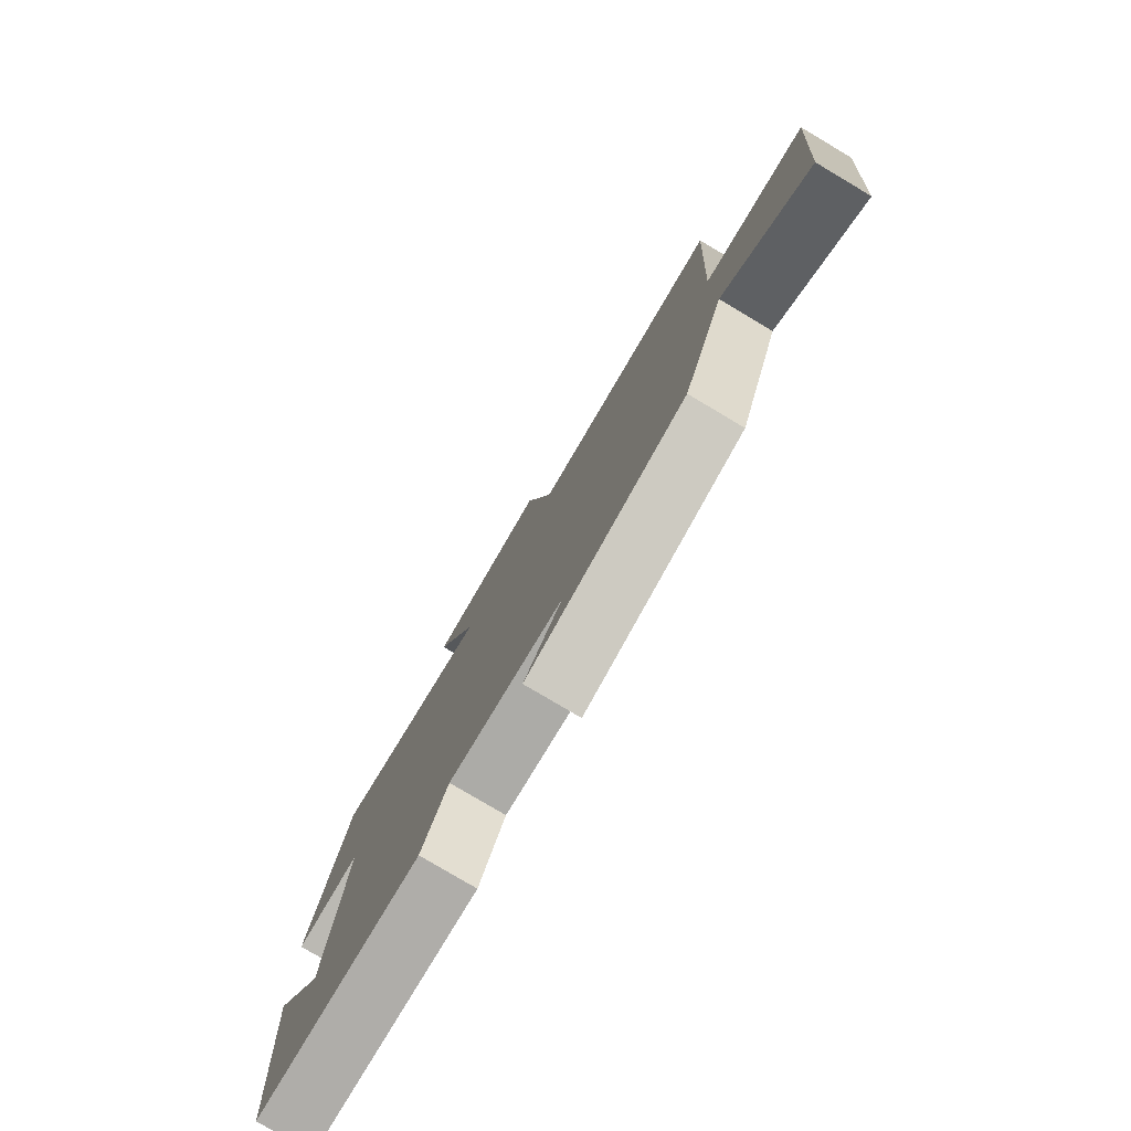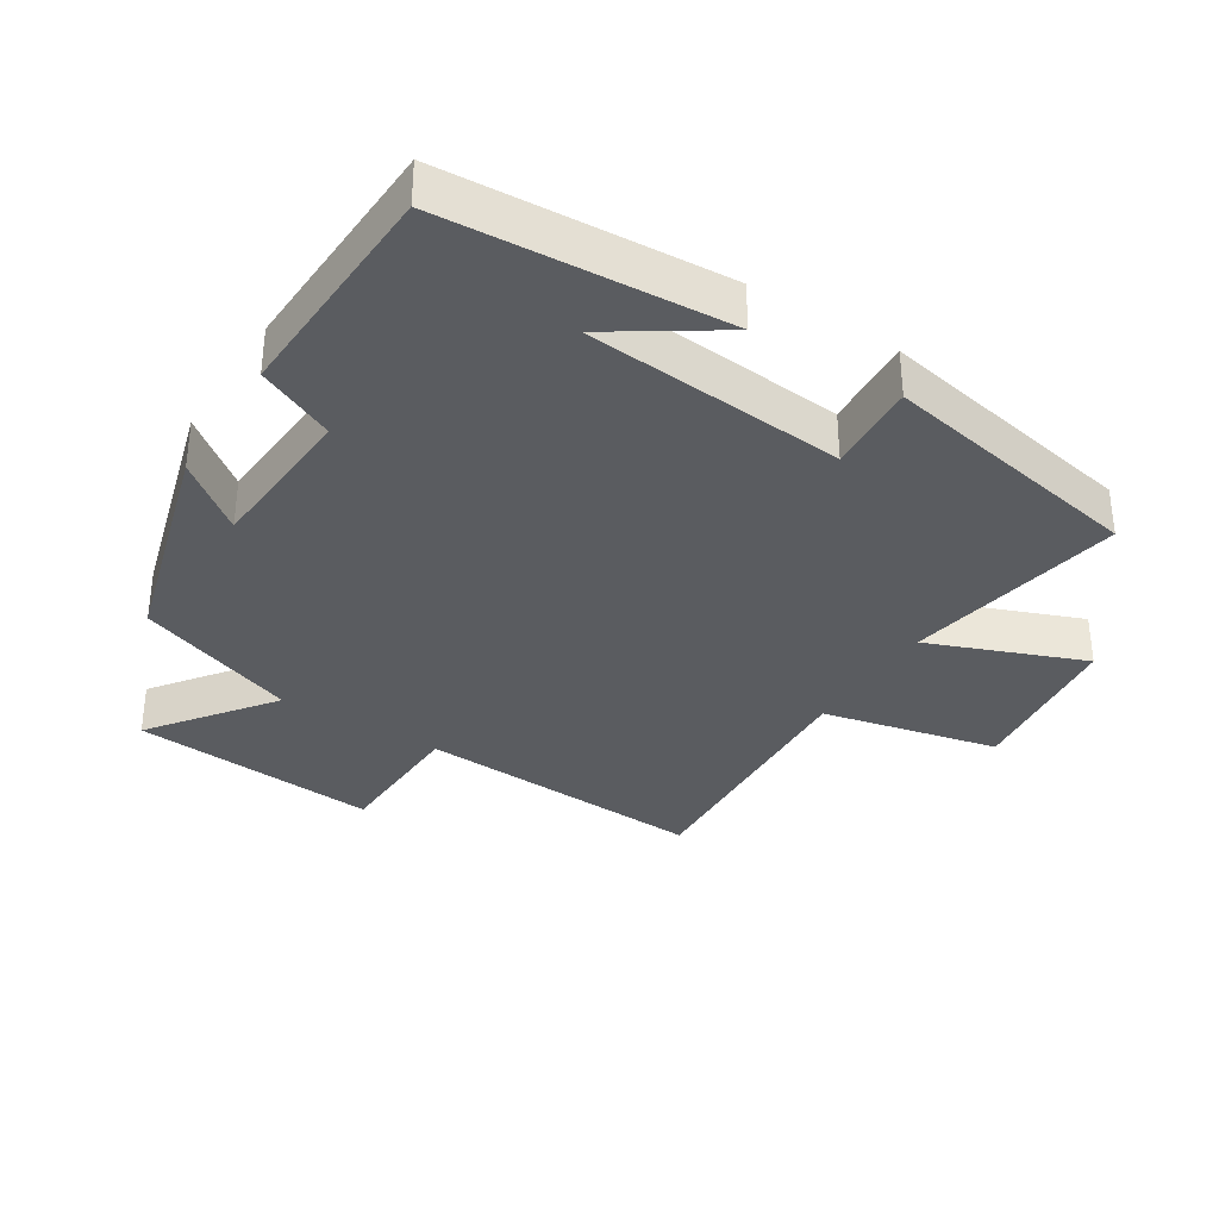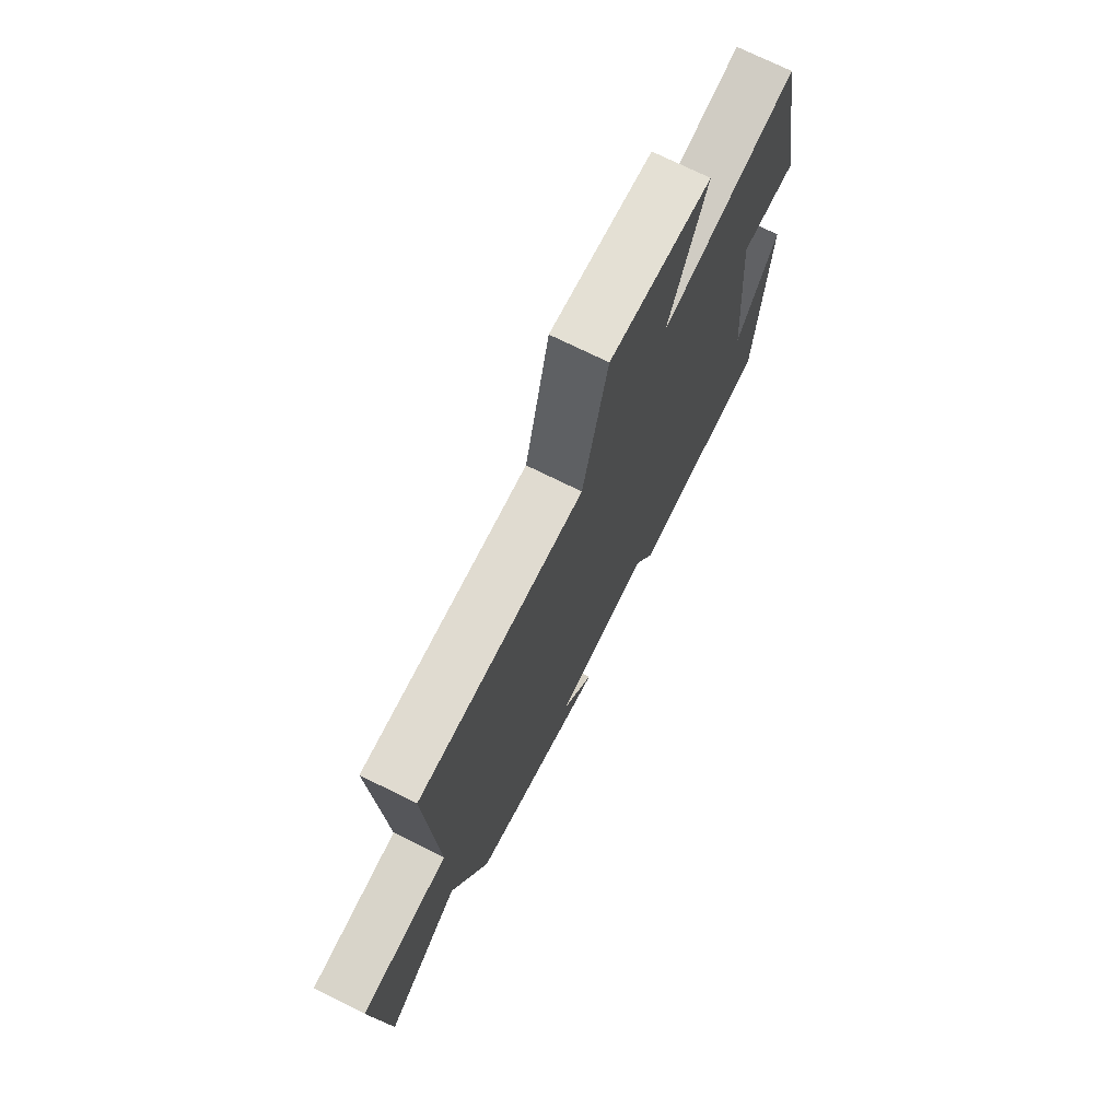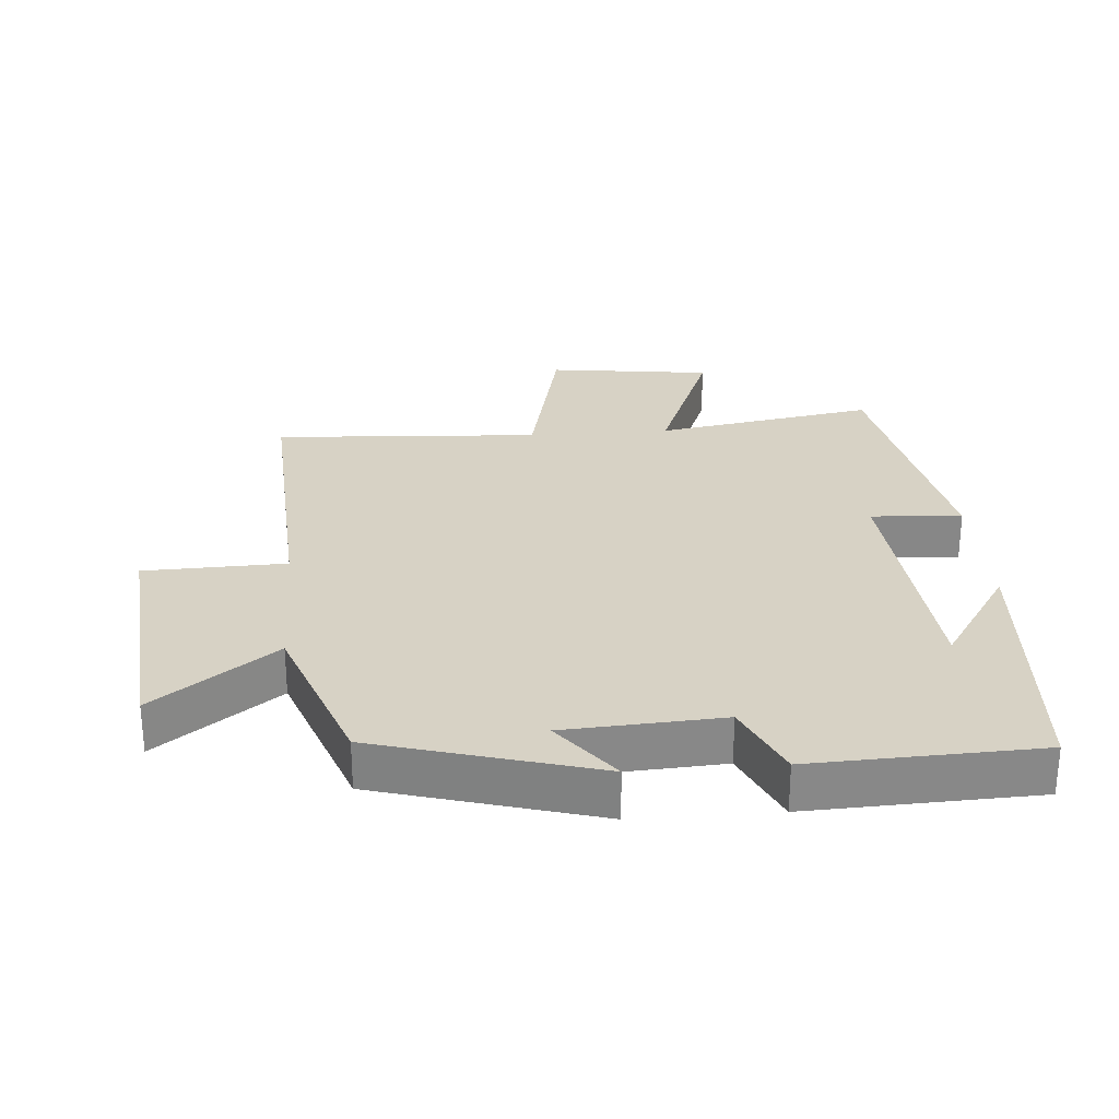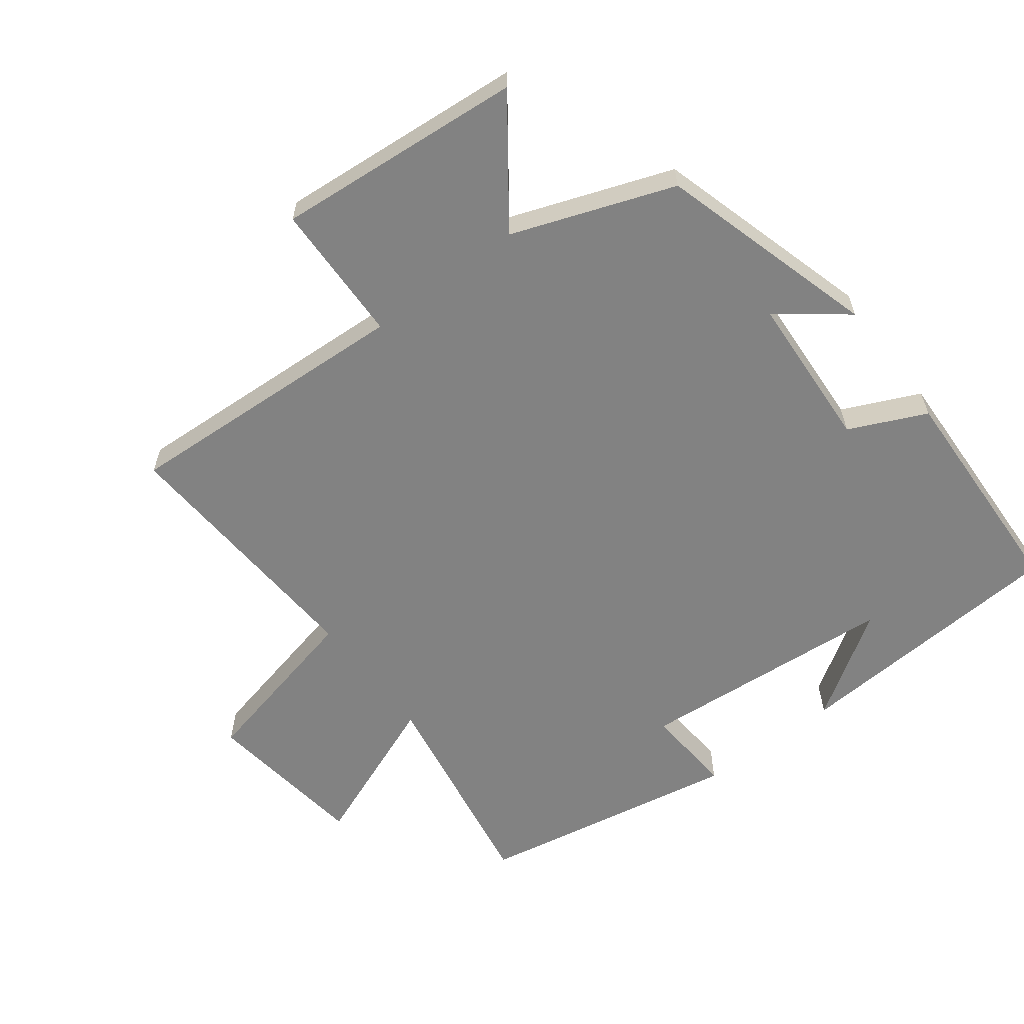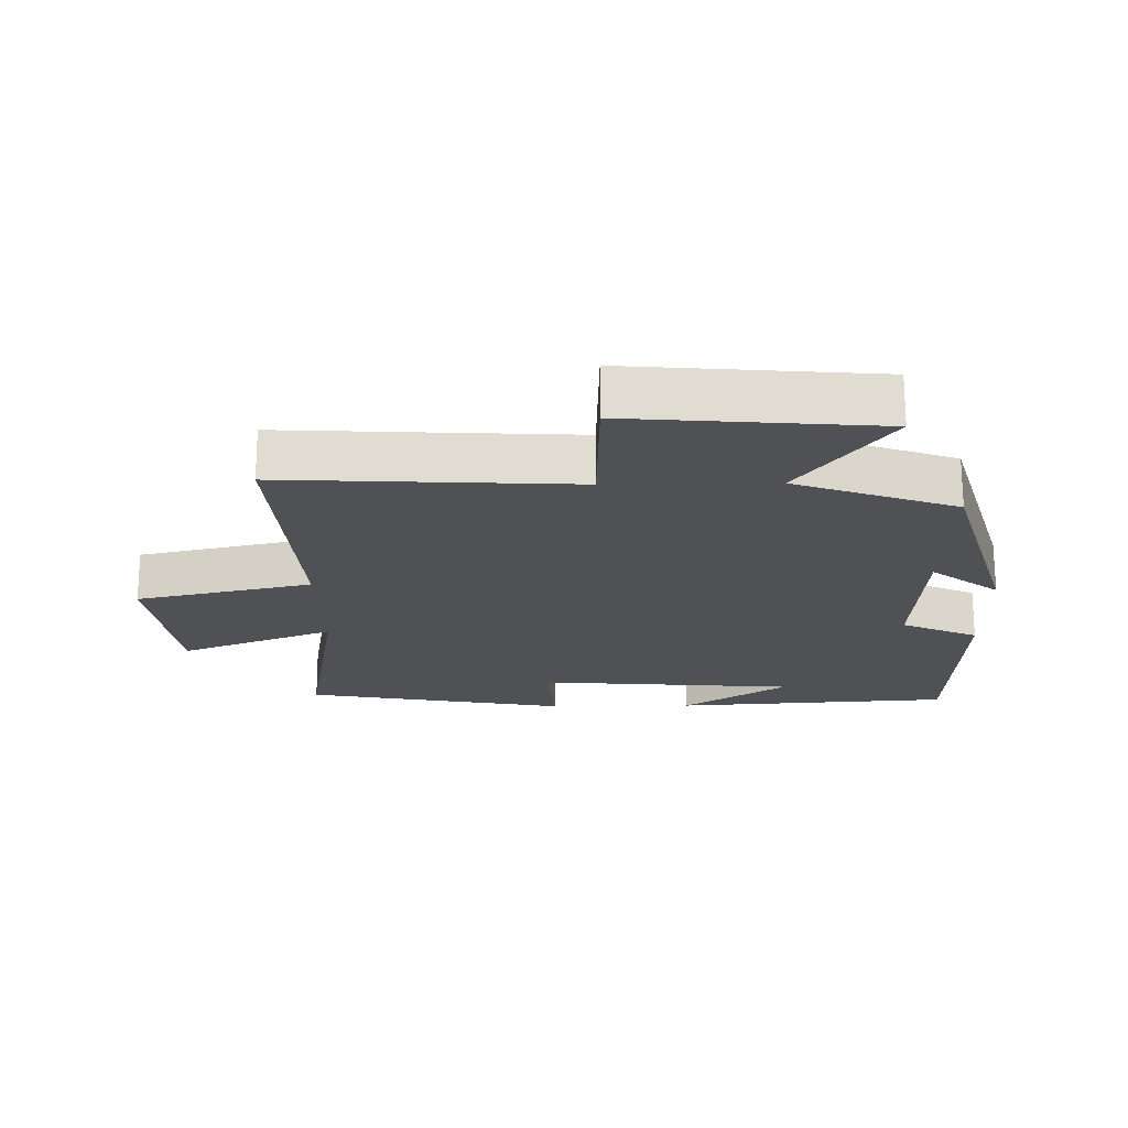
<metadata>
{"format":"obj","ext":"obj","renderer":"f3d","projection":"perspective","resolution":1024,"background":"white","views":[{"elev":-79.5,"azim":59.3,"up":"+Z"},{"elev":-34.3,"azim":-122.4,"up":"+Y"},{"elev":73.4,"azim":116.3,"up":"+Z"},{"elev":27.6,"azim":175.5,"up":"+Y"},{"elev":-60.7,"azim":127.3,"up":"+Y"},{"elev":-20.2,"azim":91.0,"up":"+Y"}]}
</metadata>
<code>
v -0.472 0.07 -0.487
v -0.5 0.07 -0.065
v -0.395 0.07 -0.224
v -0.363 0.07 0.168
v -0.5 0.07 0.159
v -0.426 0.07 0.557
v -0.094 0.07 0.5
v -0.186 0.07 0.733
v 0.062 0.07 0.765
v 0.122 0.07 0.5
v 0.524 0.07 0.524
v 0.5 0.07 0.084
v 0.713 0.07 0.078
v 0.681 0.07 -0.296
v 0.5 0.07 -0.162
v 0.411 0.07 -0.405
v 0.08 0.07 -0.5
v 0.159 0.07 -0.398
v -0.077 0.07 -0.384
v -0.13 0.07 -0.5
v -0.472 0 -0.487
v -0.5 0 -0.065
v -0.395 0 -0.224
v -0.363 0 0.168
v -0.5 0 0.159
v -0.426 0 0.557
v -0.094 0 0.5
v -0.186 0 0.733
v 0.062 0 0.765
v 0.122 0 0.5
v 0.524 0 0.524
v 0.5 0 0.084
v 0.713 0 0.078
v 0.681 0 -0.296
v 0.5 0 -0.162
v 0.411 0 -0.405
v 0.08 0 -0.5
v 0.159 0 -0.398
v -0.077 0 -0.384
v -0.13 0 -0.5
f 19 20 1
f 15 16 17 18
f 15 18 19
f 12 13 14 15
f 12 15 19 1
f 10 11 12 1
f 7 8 9 10
f 4 5 6 7
f 3 4 7 10
f 1 2 3
f 1 3 10
f 21 40 39
f 38 37 36 35
f 39 38 35
f 35 34 33 32
f 21 39 35 32
f 21 32 31 30
f 30 29 28 27
f 27 26 25 24
f 30 27 24 23
f 23 22 21
f 30 23 21
f 1 21 22 2
f 2 22 23 3
f 3 23 24 4
f 4 24 25 5
f 5 25 26 6
f 6 26 27 7
f 7 27 28 8
f 8 28 29 9
f 9 29 30 10
f 10 30 31 11
f 11 31 32 12
f 12 32 33 13
f 13 33 34 14
f 14 34 35 15
f 15 35 36 16
f 16 36 37 17
f 17 37 38 18
f 18 38 39 19
f 19 39 40 20
f 20 40 21 1

</code>
